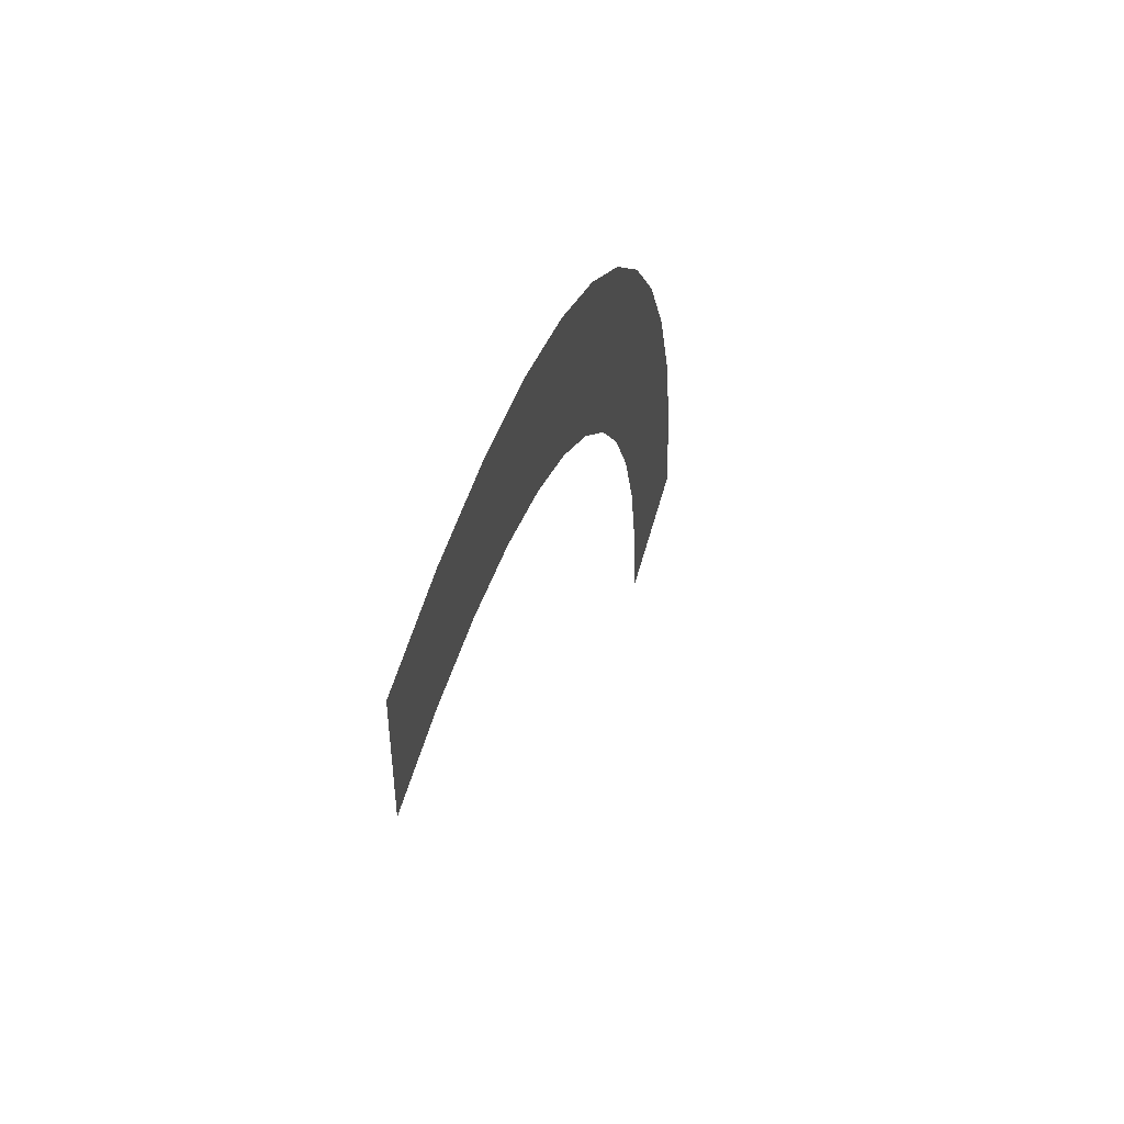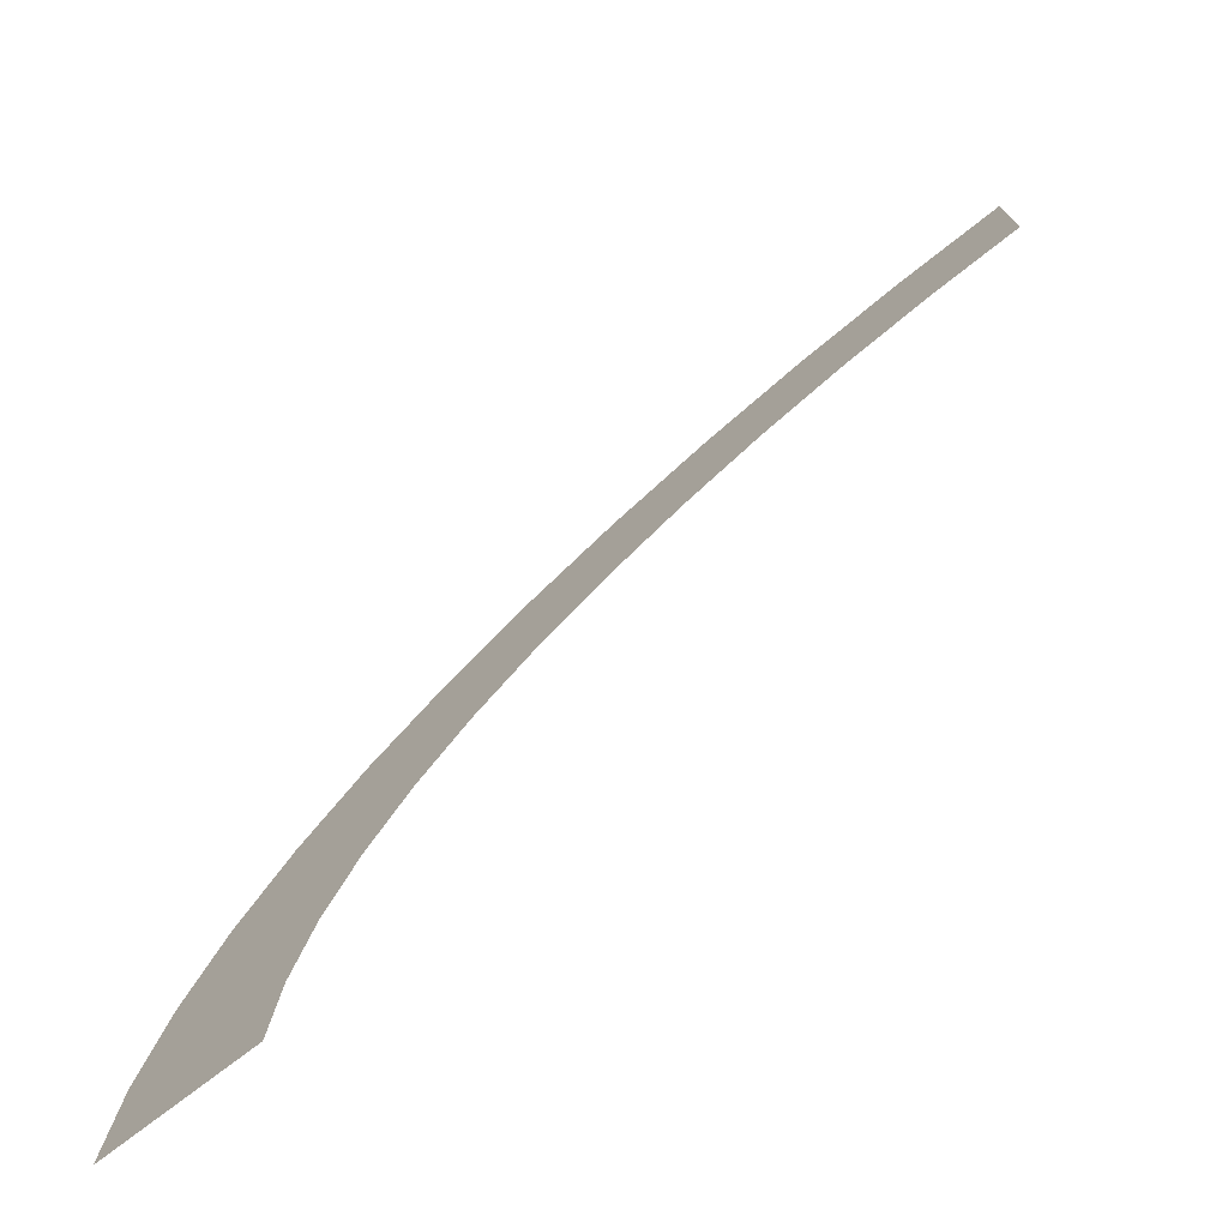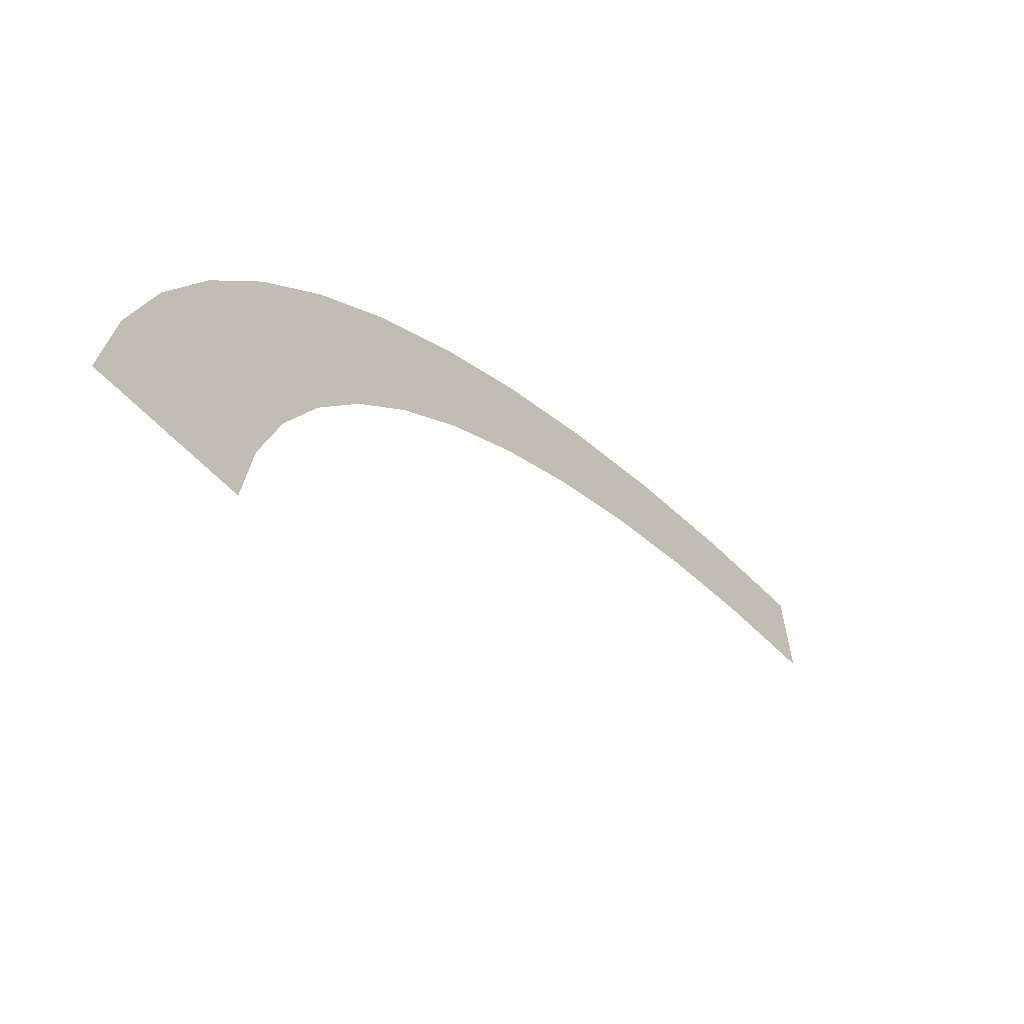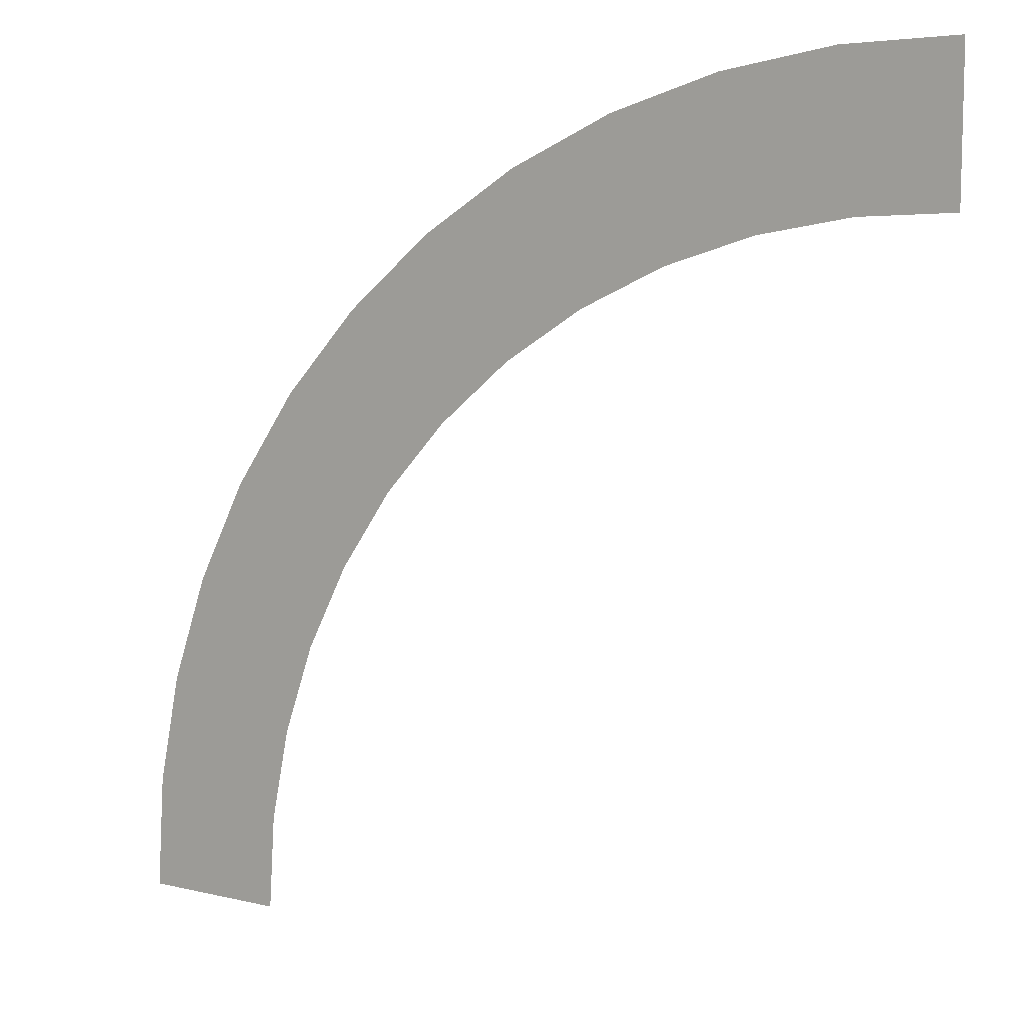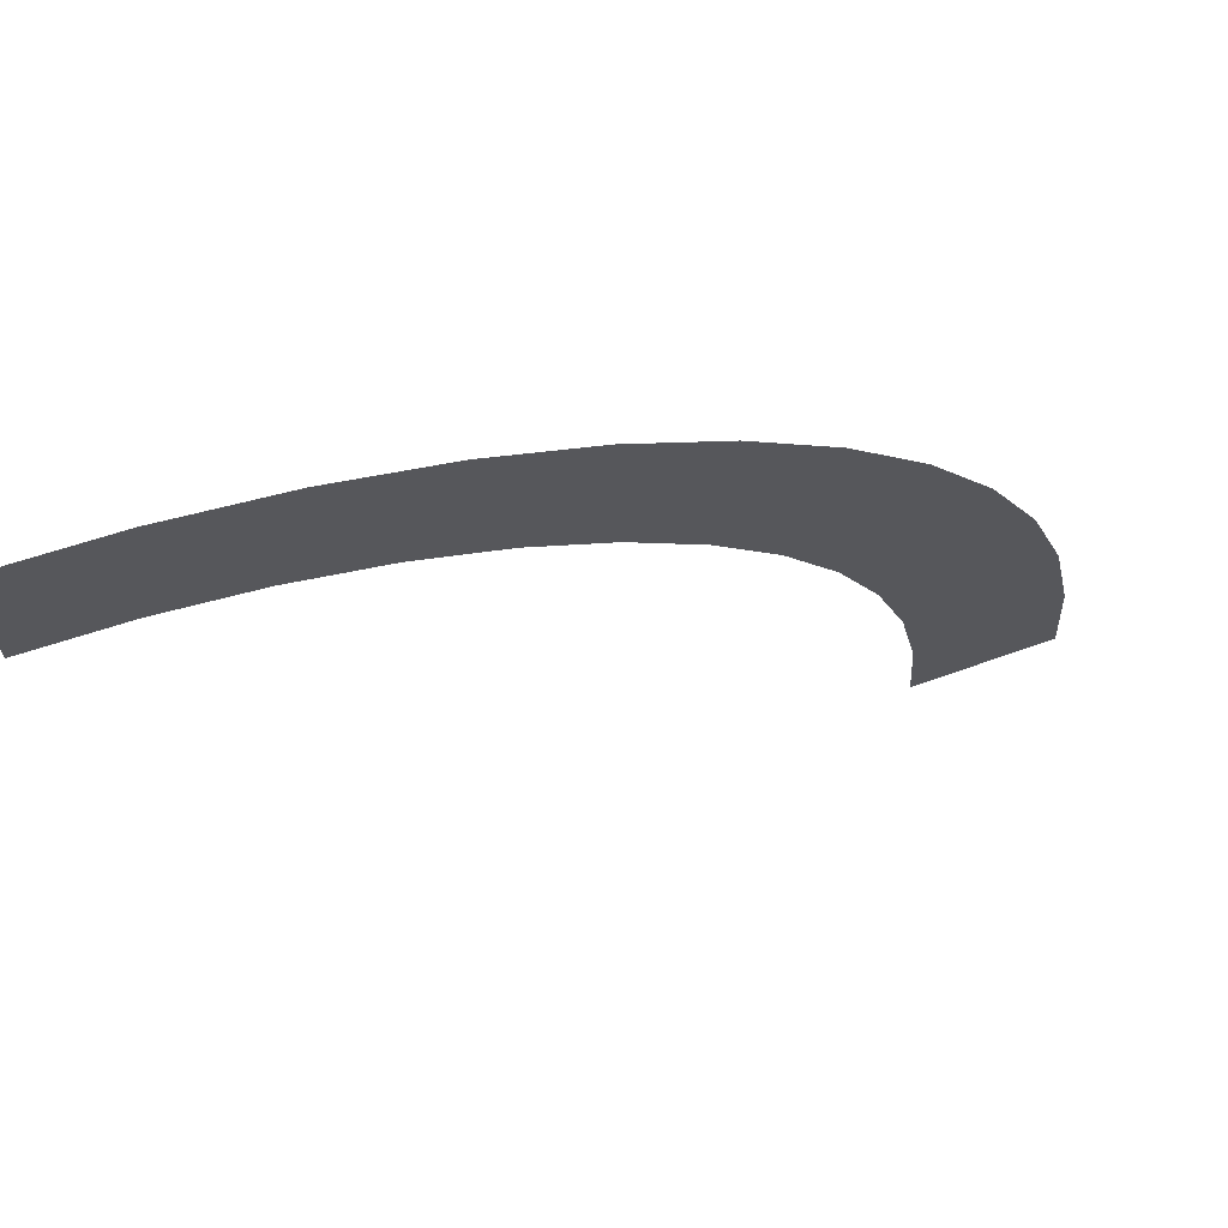
<metadata>
{"format":"obj","ext":"obj","renderer":"f3d","projection":"perspective","resolution":1024,"background":"white","views":[{"elev":54.4,"azim":-75.1,"up":"+Z"},{"elev":-75.5,"azim":-142.5,"up":"+Z"},{"elev":-66.1,"azim":134.7,"up":"+Z"},{"elev":9.7,"azim":-148.4,"up":"+Z"},{"elev":68.7,"azim":-19.5,"up":"+Z"}]}
</metadata>
<code>
v 0.3 0 0
v 0.2974 0 0.03915
v 0.2478 0 0.03263
v 0.25 0 0
v 0.2974 0 0.03915
v 0.2898 0 0.07764
v 0.2415 0 0.0647
v 0.2478 0 0.03263
v 0.2898 0 0.07764
v 0.2772 0 0.1148
v 0.231 0 0.09567
v 0.2415 0 0.0647
v 0.2772 0 0.1148
v 0.2598 0 0.15
v 0.2165 0 0.125
v 0.231 0 0.09567
v 0.2598 0 0.15
v 0.238 0 0.1826
v 0.1983 0 0.1522
v 0.2165 0 0.125
v 0.238 0 0.1826
v 0.2121 0 0.2121
v 0.1768 0 0.1768
v 0.1983 0 0.1522
v 0.2121 0 0.2121
v 0.1826 0 0.238
v 0.1522 0 0.1983
v 0.1768 0 0.1768
v 0.1826 0 0.238
v 0.15 0 0.2598
v 0.125 0 0.2165
v 0.1522 0 0.1983
v 0.15 0 0.2598
v 0.1148 0 0.2772
v 0.09567 0 0.231
v 0.125 0 0.2165
v 0.1148 0 0.2772
v 0.07764 0 0.2898
v 0.0647 0 0.2415
v 0.09567 0 0.231
v 0.07764 0 0.2898
v 0.03915 0 0.2974
v 0.03263 0 0.2478
v 0.0647 0 0.2415
v 0.03915 0 0.2974
v 0 0 0.3
v 0 0 0.25
v 0.03263 0 0.2478
g mesh2201
f 1 2 3
f 3 4 1
f 5 6 7
f 7 8 5
f 9 10 11
f 11 12 9
f 13 14 15
f 15 16 13
f 17 18 19
f 19 20 17
f 21 22 23
f 23 24 21
f 25 26 27
f 27 28 25
f 29 30 31
f 31 32 29
f 33 34 35
f 35 36 33
f 37 38 39
f 39 40 37
f 41 42 43
f 43 44 41
f 45 46 47
f 47 48 45

</code>
